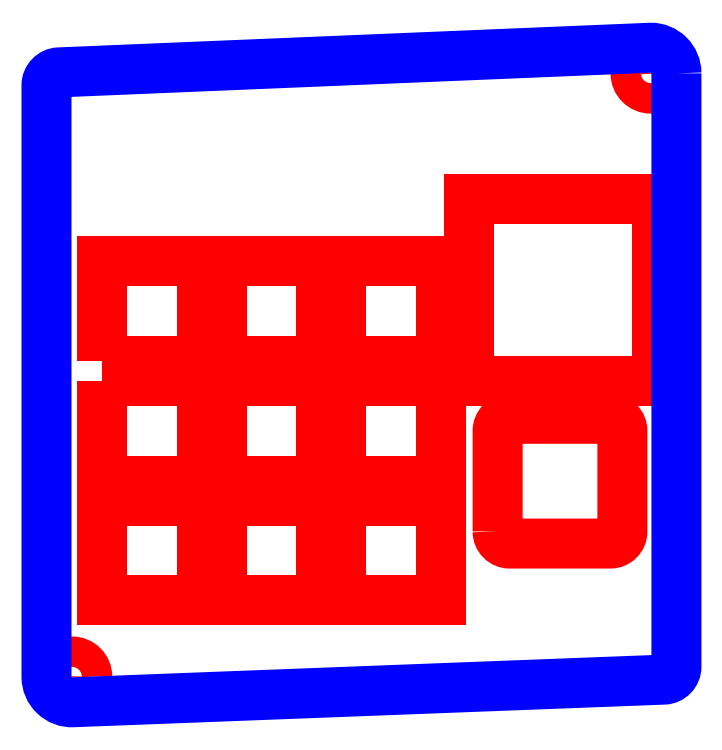
<metadata>
{"format":"dxf","ext":"dxf","renderer":"ezdxf+matplotlib","layout":"modelspace","background":"white","min_lineweight":24,"dpi":150}
</metadata>
<code>
0
SECTION
2
ENTITIES
0
CIRCLE
8
CUTOUTS
10
98
20
97
30
0
40
2.425
210
0
220
0
230
1
0
CIRCLE
8
CUTOUTS
10
5.899
20
0.9835
30
2.22e-15
40
2.425
210
0
220
0
230
1
0
LWPOLYLINE
8
CUTOUTS
90
8
70
1
43
0
10
73.62
20
24.11
42
0.4142
10
75.55
20
22.18
10
91.55
20
22.18
42
0.4142
10
93.47
20
24.11
10
93.47
20
40.11
42
0.4142
10
91.55
20
42.03
10
75.55
20
42.03
42
0.4142
10
73.62
20
40.11
0
LWPOLYLINE
8
CUTOUTS
90
4
70
1
43
0
10
29.69
20
32.21
10
29.69
20
48.06
10
45.54
20
48.06
10
45.54
20
32.21
0
LWPOLYLINE
8
CUTOUTS
90
4
70
1
43
0
10
48.69
20
67.11
10
64.54
20
67.11
10
64.54
20
51.26
10
48.69
20
51.26
0
LWPOLYLINE
8
CUTOUTS
90
4
70
1
43
0
10
10.69
20
51.26
10
10.69
20
67.11
10
26.54
20
67.11
10
26.54
20
51.26
0
LWPOLYLINE
8
CUTOUTS
90
4
70
1
43
0
10
29.69
20
29.01
10
45.54
20
29.01
10
45.54
20
13.16
10
29.69
20
13.16
0
LWPOLYLINE
8
CUTOUTS
90
4
70
1
43
0
10
48.69
20
29.01
10
64.54
20
29.01
10
64.54
20
13.16
10
48.69
20
13.16
0
LWPOLYLINE
8
CUTOUTS
90
4
70
1
43
0
10
10.69
20
48.06
10
26.54
20
48.06
10
26.54
20
32.21
10
10.69
20
32.21
0
LWPOLYLINE
8
CUTOUTS
90
4
70
1
43
0
10
29.69
20
67.11
10
45.54
20
67.11
10
45.54
20
51.26
10
29.69
20
51.26
0
LWPOLYLINE
8
CUTOUTS
90
4
70
1
43
0
10
10.69
20
29.01
10
26.54
20
29.01
10
26.54
20
13.16
10
10.69
20
13.16
0
LWPOLYLINE
8
CUTOUTS
90
4
70
1
43
0
10
98.93
20
76.93
10
98.93
20
48.08
10
69.08
20
48.08
10
69.08
20
76.93
0
LWPOLYLINE
8
CUTOUTS
90
4
70
1
43
0
10
48.69
20
48.06
10
64.54
20
48.06
10
64.54
20
32.21
10
48.69
20
32.21
0
LWPOLYLINE
8
PERIMETER
90
8
70
1
43
0
10
102.1
20
97
42
0.4143
10
98
20
101.1
10
3.828
20
97.15
42
0.4021
10
1.84
20
95.08
10
1.84
20
0.9624
42
0.4239
10
6.055
20
-3.073
10
100.1
20
0.5281
42
0.403
10
102.1
20
2.602
0
ENDSEC
0
EOF

</code>
